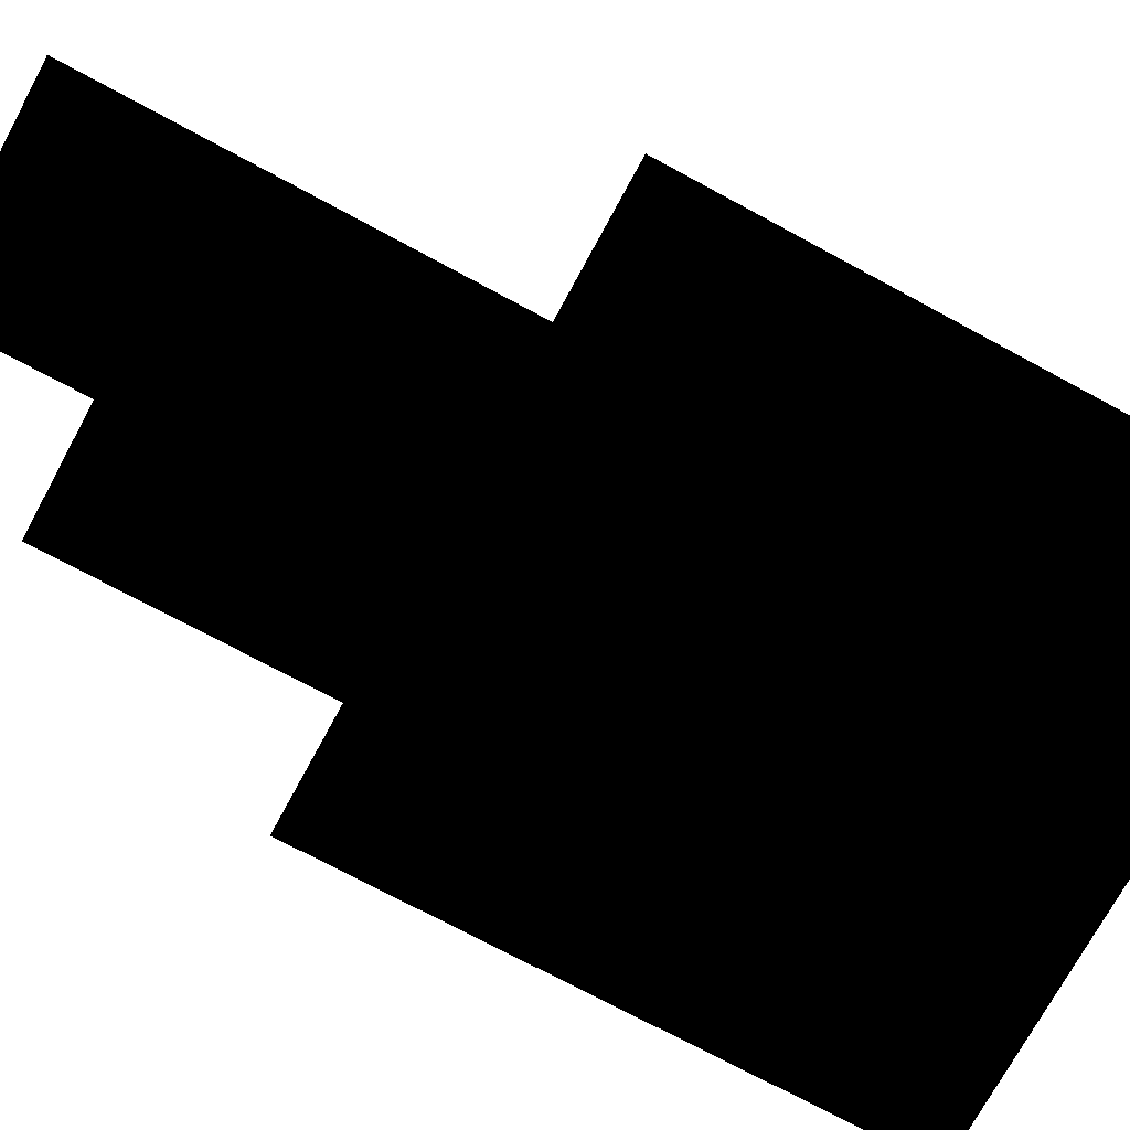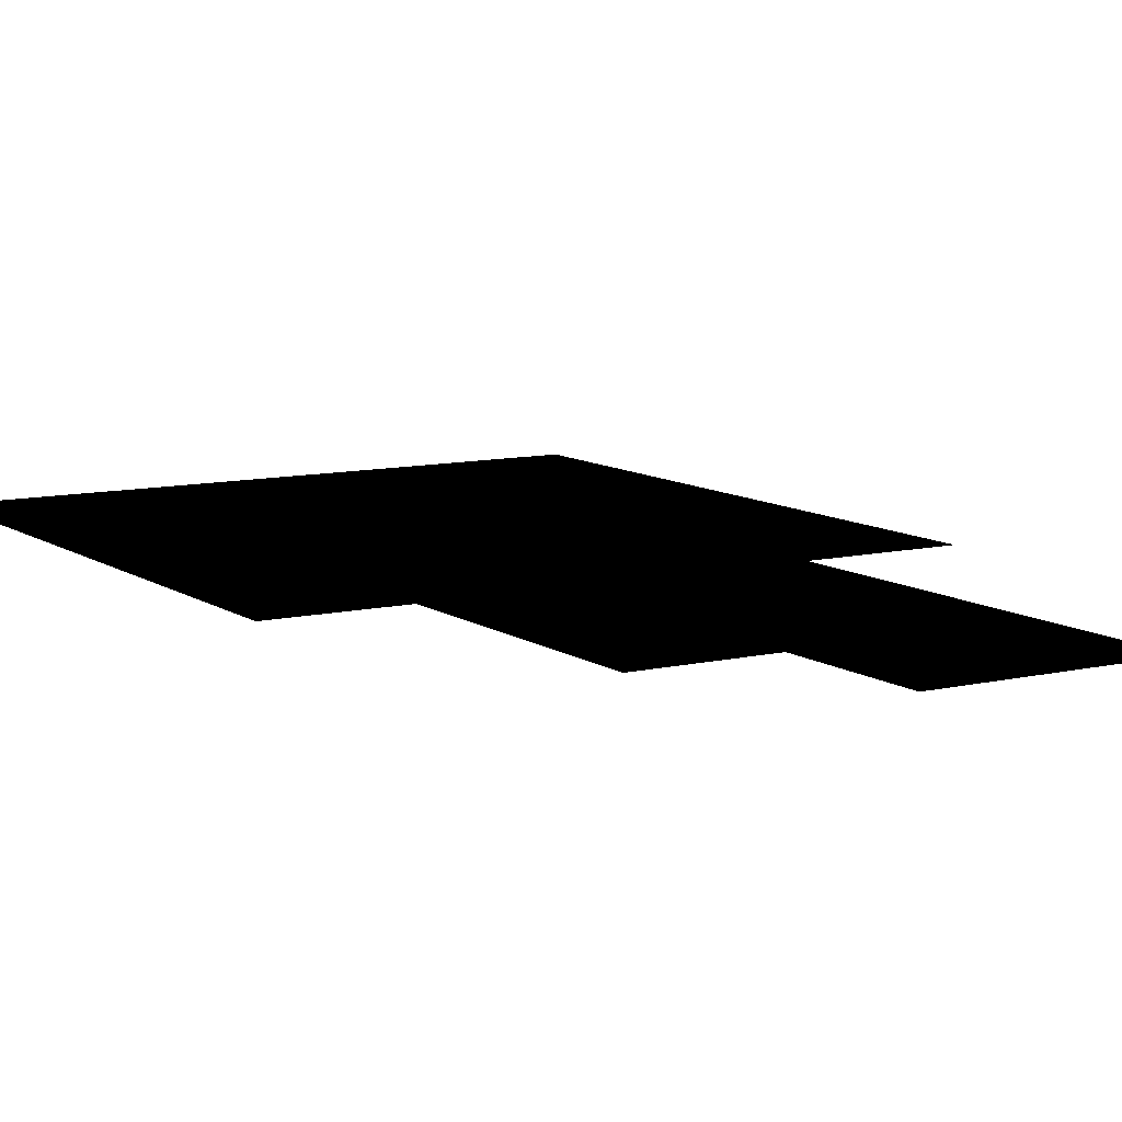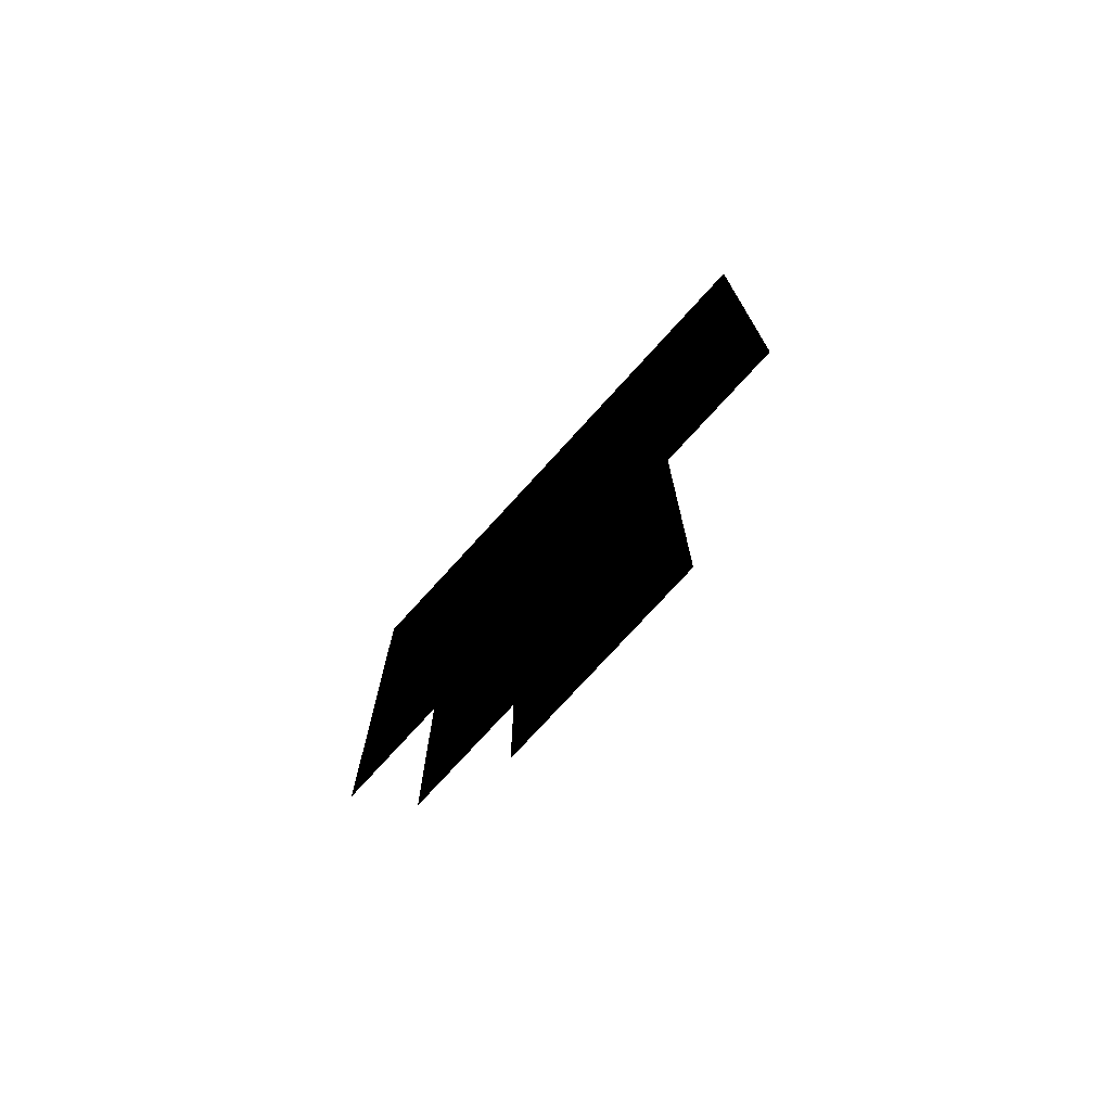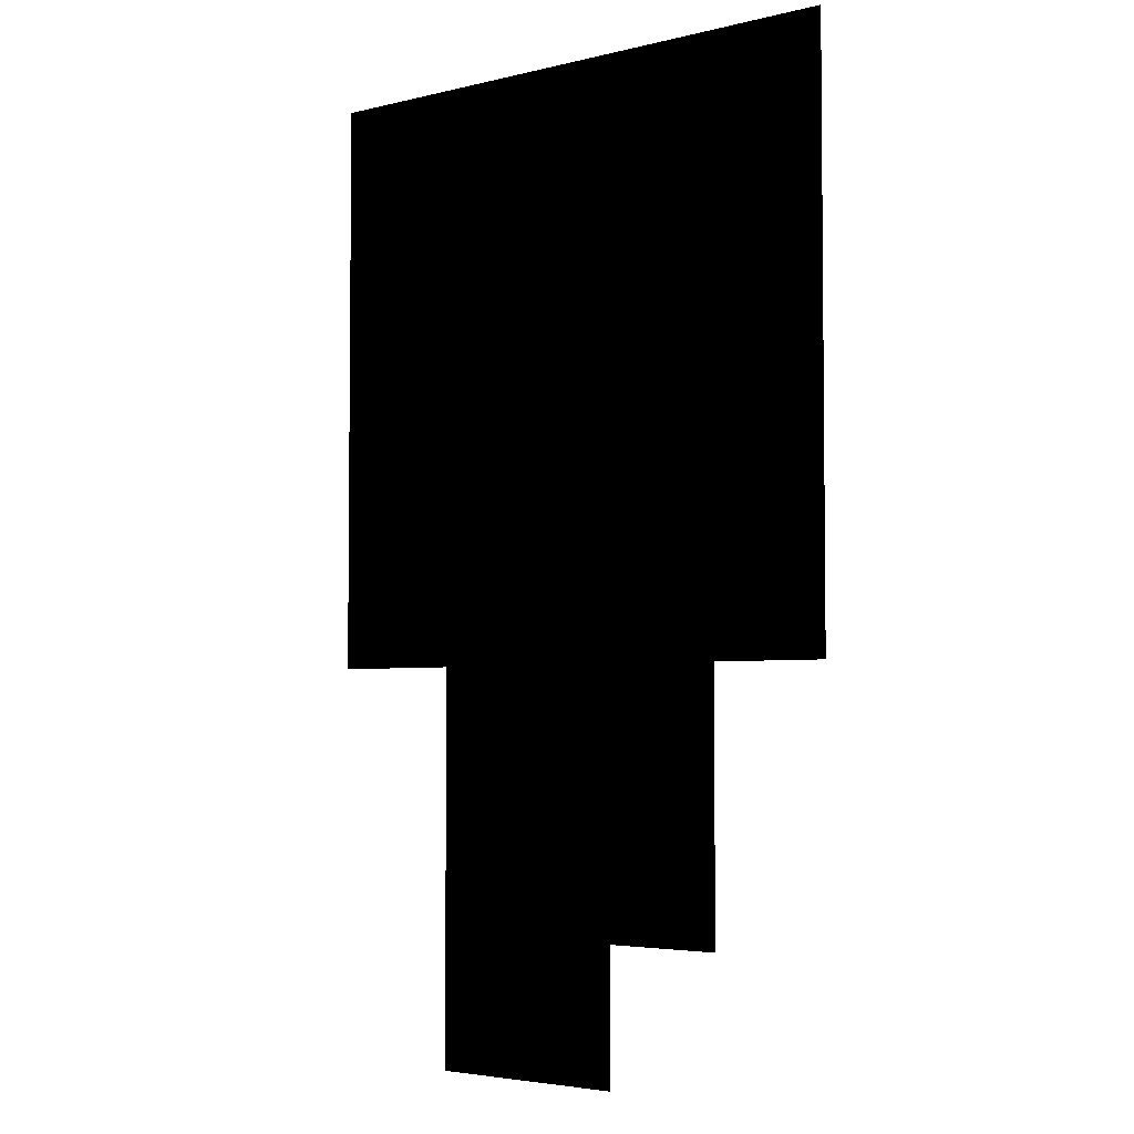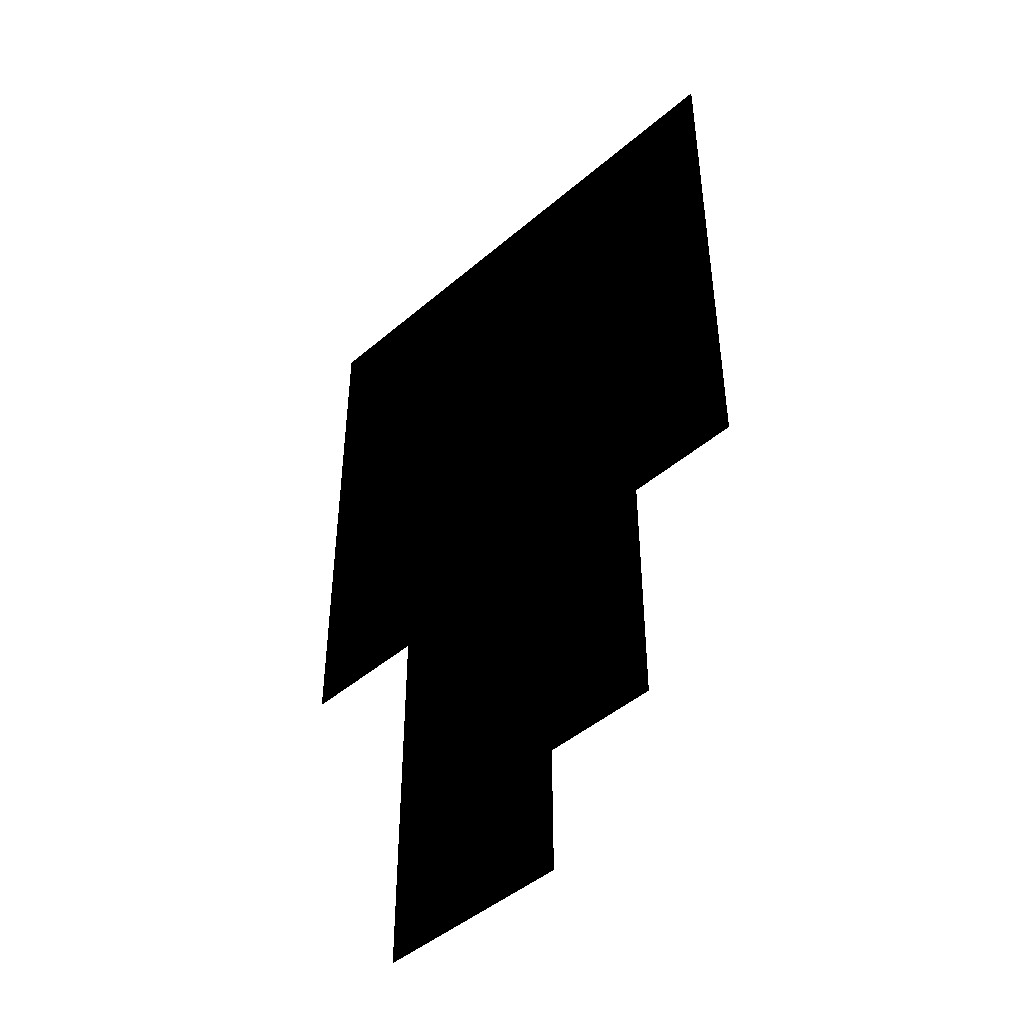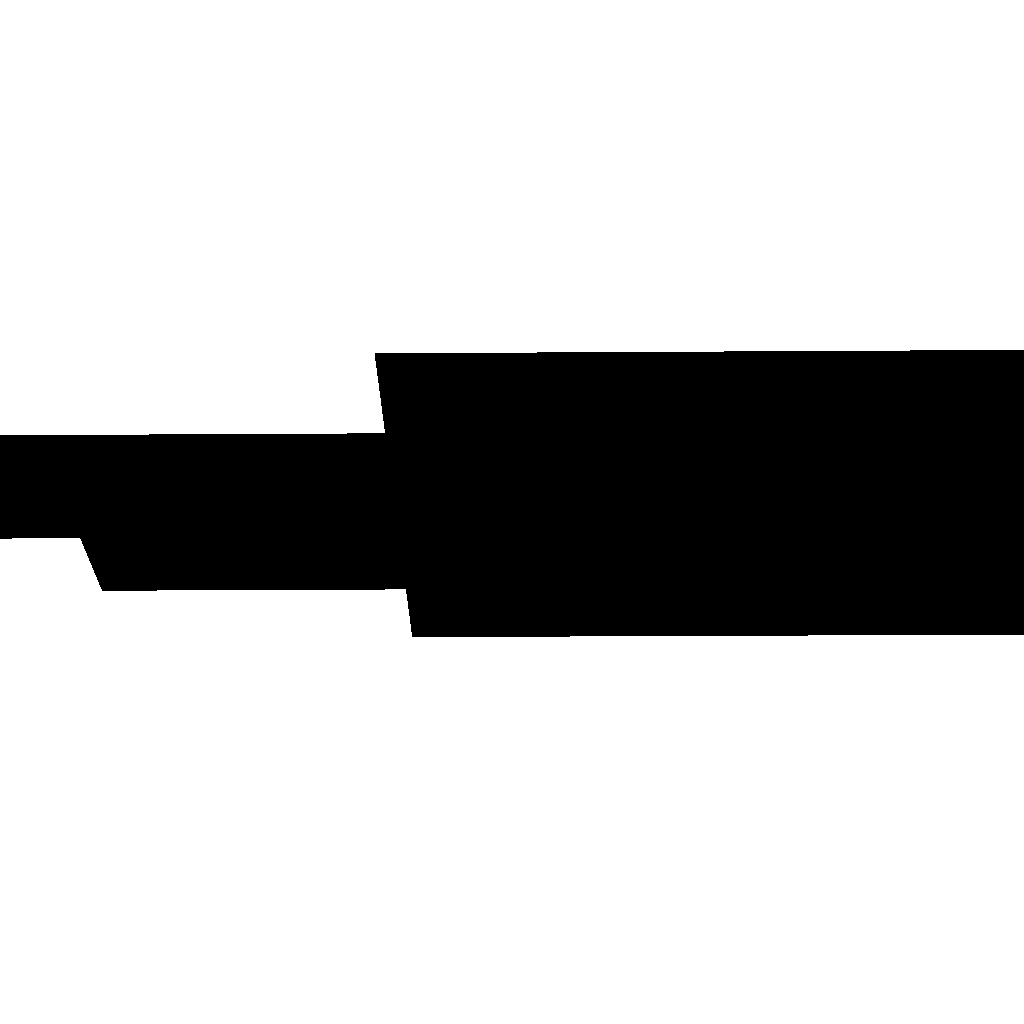
<metadata>
{"format":"obj","ext":"obj","renderer":"f3d","projection":"perspective","resolution":1024,"background":"white","views":[{"elev":-73.0,"azim":-118.4,"up":"+Y"},{"elev":9.9,"azim":148.8,"up":"+Y"},{"elev":-75.9,"azim":-132.3,"up":"+Z"},{"elev":-3.9,"azim":38.9,"up":"+Z"},{"elev":-46.1,"azim":44.3,"up":"+Z"},{"elev":-22.7,"azim":-89.3,"up":"+Y"}]}
</metadata>
<code>
v 3.62 12.2 -34.55
v -10.87 12.2 -34.55
v -10.87 -12.2 -34.55
v -10.87 -12.2 -34.55
v 3.62 -12.2 -34.55
v 3.62 12.2 -34.55
v 3.62 12.2 -25.03
v 3.62 12.2 -34.55
v 3.62 -12.2 -34.55
v 3.62 -12.2 -34.55
v 3.62 -12.2 -25.03
v 3.62 12.2 -25.03
v 12.08 12.2 -25.03
v 3.62 12.2 -25.03
v 3.62 -12.2 -25.03
v 3.62 -12.2 -25.03
v 12.08 -12.2 -25.03
v 12.08 12.2 -25.03
v 12.08 12.2 -6.58
v 12.08 12.2 -25.03
v 12.08 -12.2 -25.03
v 12.08 -12.2 -25.03
v 12.08 -12.2 -6.58
v 12.08 12.2 -6.58
v 20.5 12.2 -6.58
v 12.08 12.2 -6.58
v 12.08 -12.2 -6.58
v 12.08 -12.2 -6.58
v 20.5 -12.2 -6.58
v 20.5 12.2 -6.58
v 20.5 12.2 34.55
v 20.5 12.2 -6.58
v 20.5 -12.2 -6.58
v 20.5 -12.2 -6.58
v 20.5 -12.2 34.55
v 20.5 12.2 34.55
v -20.5 12.2 34.55
v 20.5 12.2 34.55
v 20.5 -12.2 34.55
v 20.5 -12.2 34.55
v -20.5 -12.2 34.55
v -20.5 12.2 34.55
v -20.5 12.2 -6.58
v -20.5 12.2 34.55
v -20.5 -12.2 34.55
v -20.5 -12.2 34.55
v -20.5 -12.2 -6.58
v -20.5 12.2 -6.58
v -10.87 12.2 -6.58
v -20.5 12.2 -6.58
v -20.5 -12.2 -6.58
v -20.5 -12.2 -6.58
v -10.87 -12.2 -6.58
v -10.87 12.2 -6.58
v -10.87 12.2 -34.55
v -10.87 12.2 -6.58
v -10.87 -12.2 -6.58
v -10.87 -12.2 -6.58
v -10.87 -12.2 -34.55
v -10.87 12.2 -34.55
v -23 12.2 -9.08
v -23 12.2 37.05
v -20.5 12.2 34.55
v 20.5 12.2 34.55
v -20.5 12.2 34.55
v -23 12.2 37.05
v -23 12.2 -9.08
v -20.5 12.2 34.55
v -20.5 12.2 -6.58
v 20.5 12.2 34.55
v -23 12.2 37.05
v 23 12.2 37.05
v -13.37 12.2 -9.08
v -23 12.2 -9.08
v -20.5 12.2 -6.58
v 20.5 12.2 -6.58
v 20.5 12.2 34.55
v 23 12.2 37.05
v -13.37 12.2 -9.08
v -20.5 12.2 -6.58
v -10.87 12.2 -6.58
v 20.5 12.2 -6.58
v 23 12.2 37.05
v 23 12.2 -9.08
v -13.37 12.2 -37.05
v -13.37 12.2 -9.08
v -10.87 12.2 -6.58
v 12.08 12.2 -6.58
v 20.5 12.2 -6.58
v 23 12.2 -9.08
v -13.37 12.2 -37.05
v -10.87 12.2 -6.58
v -10.87 12.2 -34.55
v 12.08 12.2 -6.58
v 23 12.2 -9.08
v 14.58 12.2 -9.08
v 6.12 12.2 -37.05
v -13.37 12.2 -37.05
v -10.87 12.2 -34.55
v 12.08 12.2 -25.03
v 12.08 12.2 -6.58
v 14.58 12.2 -9.08
v 6.12 12.2 -37.05
v -10.87 12.2 -34.55
v 3.62 12.2 -34.55
v 12.08 12.2 -25.03
v 14.58 12.2 -9.08
v 14.58 12.2 -27.53
v 6.12 12.2 -27.53
v 6.12 12.2 -37.05
v 3.62 12.2 -34.55
v 3.62 12.2 -25.03
v 12.08 12.2 -25.03
v 14.58 12.2 -27.53
v 6.12 12.2 -27.53
v 3.62 12.2 -34.55
v 3.62 12.2 -25.03
v 3.62 12.2 -25.03
v 14.58 12.2 -27.53
v 6.12 12.2 -27.53
v 6.12 12.2 -27.53
v 14.58 12.2 -27.53
v 14.58 -12.2 -27.53
v 14.58 -12.2 -27.53
v 6.12 -12.2 -27.53
v 6.12 12.2 -27.53
v 14.58 12.2 -27.53
v 14.58 12.2 -9.08
v 14.58 -12.2 -9.08
v 14.58 -12.2 -9.08
v 14.58 -12.2 -27.53
v 14.58 12.2 -27.53
v 14.58 12.2 -9.08
v 23 12.2 -9.08
v 23 -12.2 -9.08
v 23 -12.2 -9.08
v 14.58 -12.2 -9.08
v 14.58 12.2 -9.08
v 23 12.2 -9.08
v 23 12.2 37.05
v 23 -12.2 37.05
v 23 -12.2 37.05
v 23 -12.2 -9.08
v 23 12.2 -9.08
v 23 12.2 37.05
v -23 12.2 37.05
v -23 -12.2 37.05
v -23 -12.2 37.05
v 23 -12.2 37.05
v 23 12.2 37.05
v -23 12.2 37.05
v -23 12.2 -9.08
v -23 -12.2 -9.08
v -23 -12.2 -9.08
v -23 -12.2 37.05
v -23 12.2 37.05
v -23 12.2 -9.08
v -13.37 12.2 -9.08
v -13.37 -12.2 -9.08
v -13.37 -12.2 -9.08
v -23 -12.2 -9.08
v -23 12.2 -9.08
v -13.37 12.2 -9.08
v -13.37 12.2 -37.05
v -13.37 -12.2 -37.05
v -13.37 -12.2 -37.05
v -13.37 -12.2 -9.08
v -13.37 12.2 -9.08
v -13.37 12.2 -37.05
v 6.12 12.2 -37.05
v 6.12 -12.2 -37.05
v 6.12 -12.2 -37.05
v -13.37 -12.2 -37.05
v -13.37 12.2 -37.05
v 6.12 12.2 -37.05
v 6.12 12.2 -27.53
v 6.12 -12.2 -27.53
v 6.12 -12.2 -27.53
v 6.12 -12.2 -37.05
v 6.12 12.2 -37.05
v 3.62 -12.2 -25.03
v 3.62 -12.2 -34.55
v -10.87 -12.2 -34.55
v -10.87 -12.2 -6.58
v -20.5 -12.2 -6.58
v -20.5 -12.2 34.55
v -20.5 -12.2 34.55
v 20.5 -12.2 34.55
v 20.5 -12.2 -6.58
v 12.08 -12.2 -6.58
v 12.08 -12.2 -25.03
v 3.62 -12.2 -25.03
v 3.62 -12.2 -25.03
v -10.87 -12.2 -34.55
v -10.87 -12.2 -6.58
v -20.5 -12.2 34.55
v 20.5 -12.2 -6.58
v 12.08 -12.2 -6.58
v 12.08 -12.2 -6.58
v 3.62 -12.2 -25.03
v -10.87 -12.2 -6.58
v -10.87 -12.2 -6.58
v -20.5 -12.2 34.55
v 12.08 -12.2 -6.58
g Model
f 181 182 183
f 184 185 186
f 187 188 189
f 190 191 192
f 193 194 195
f 196 197 198
f 199 200 201
f 202 203 204

</code>
